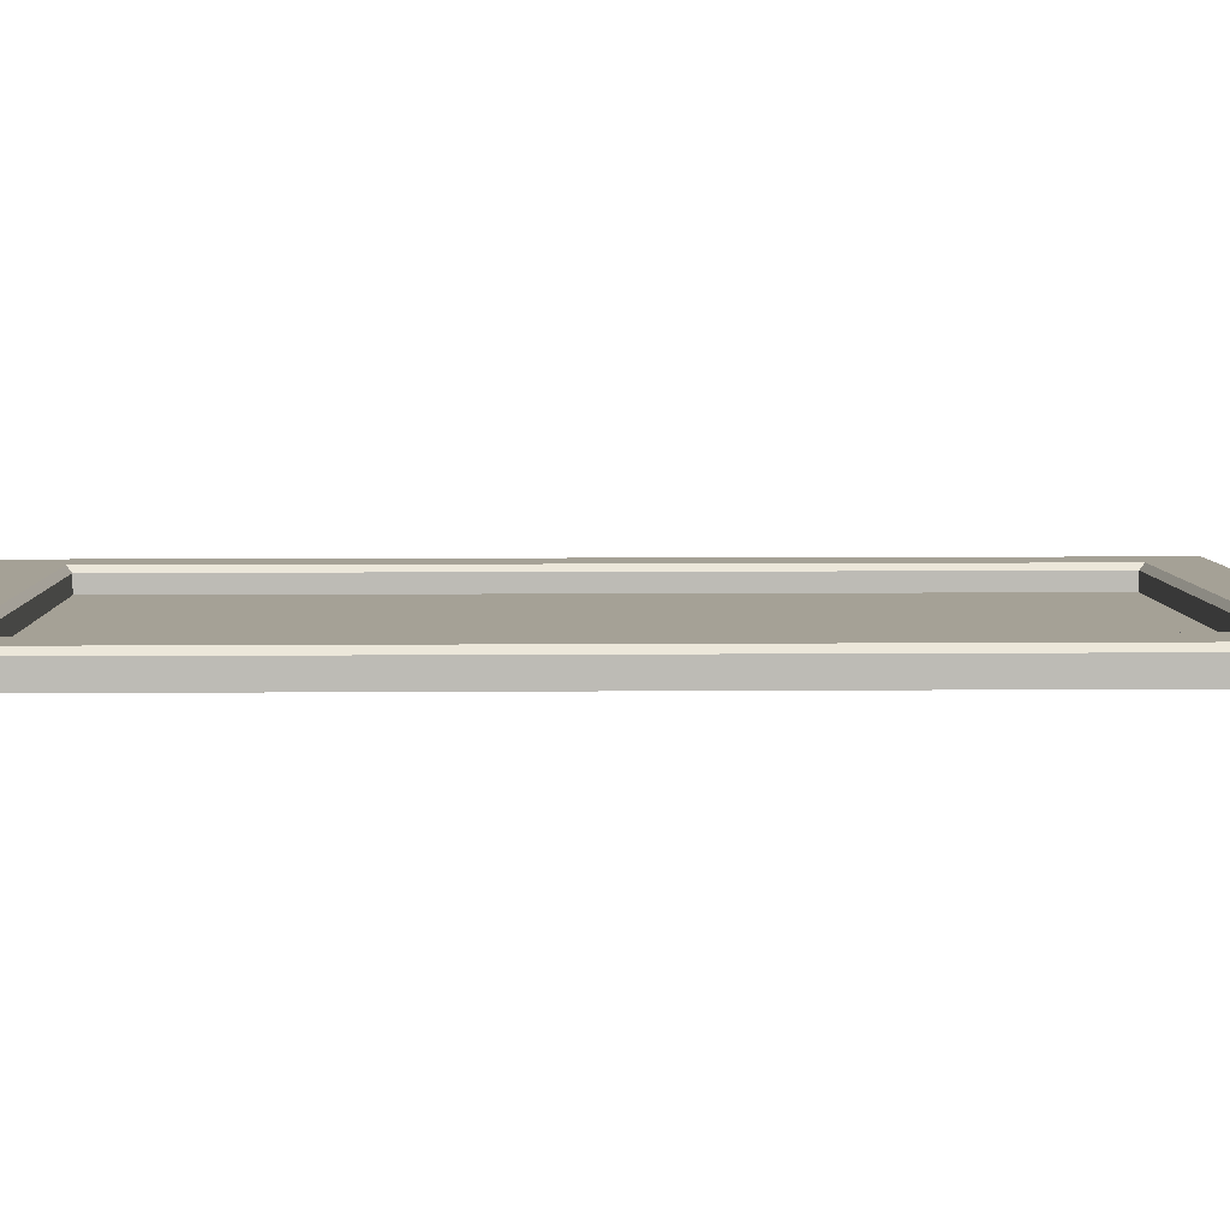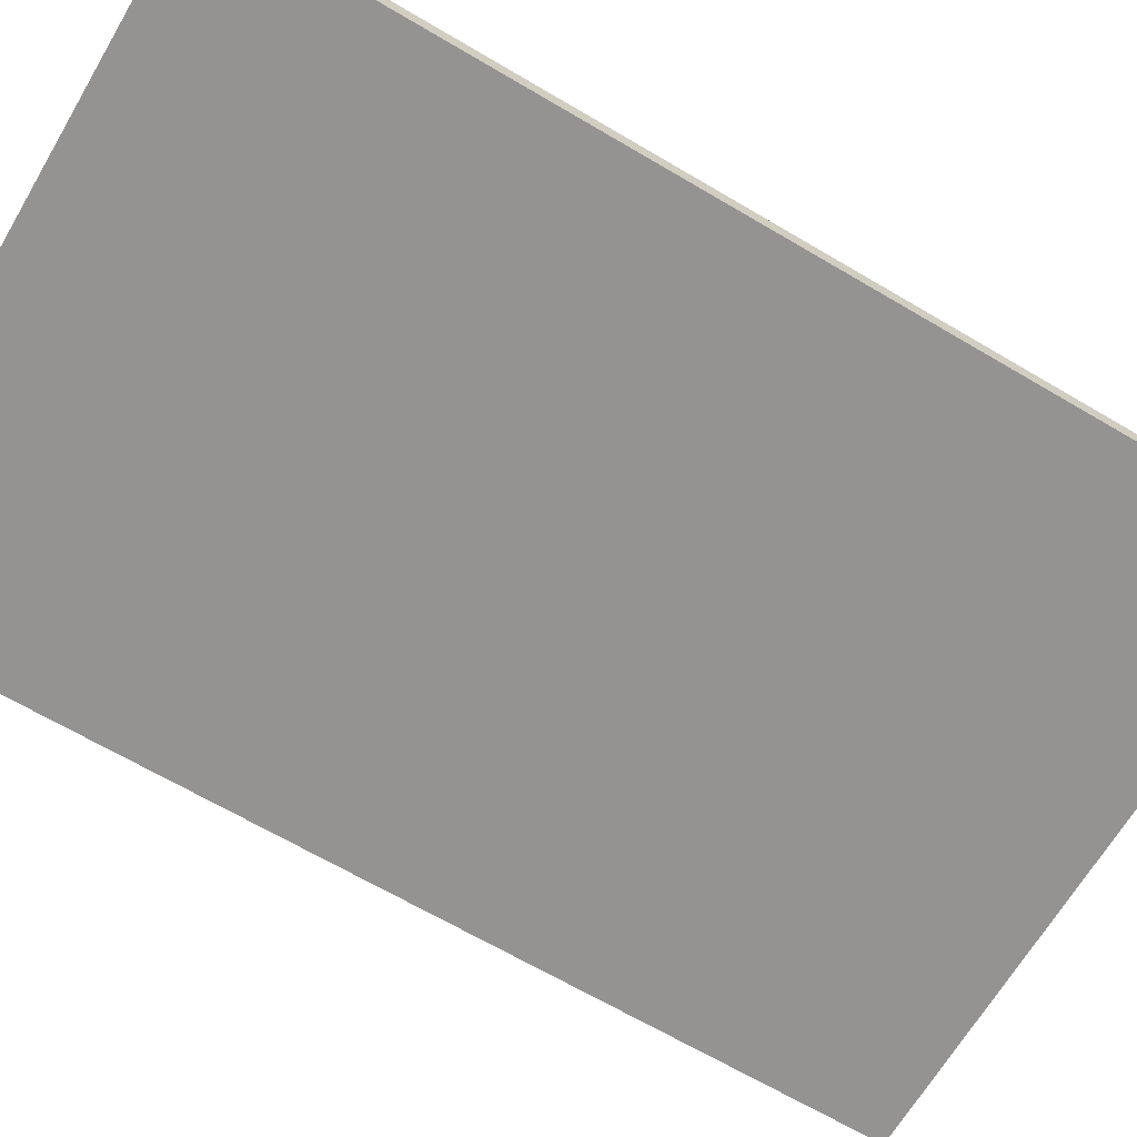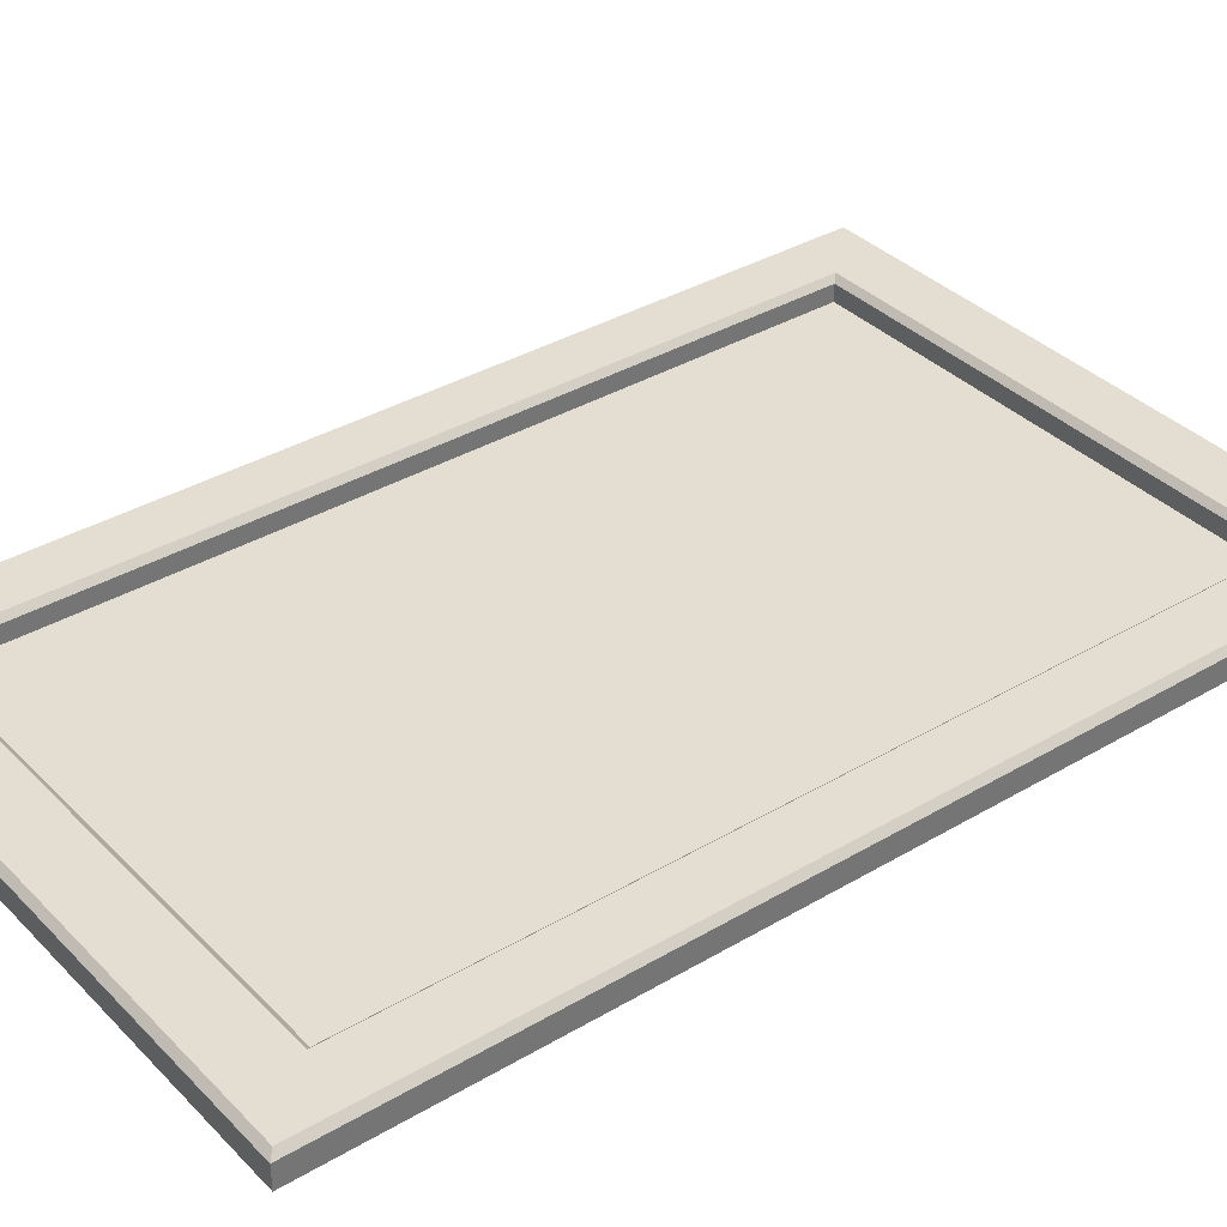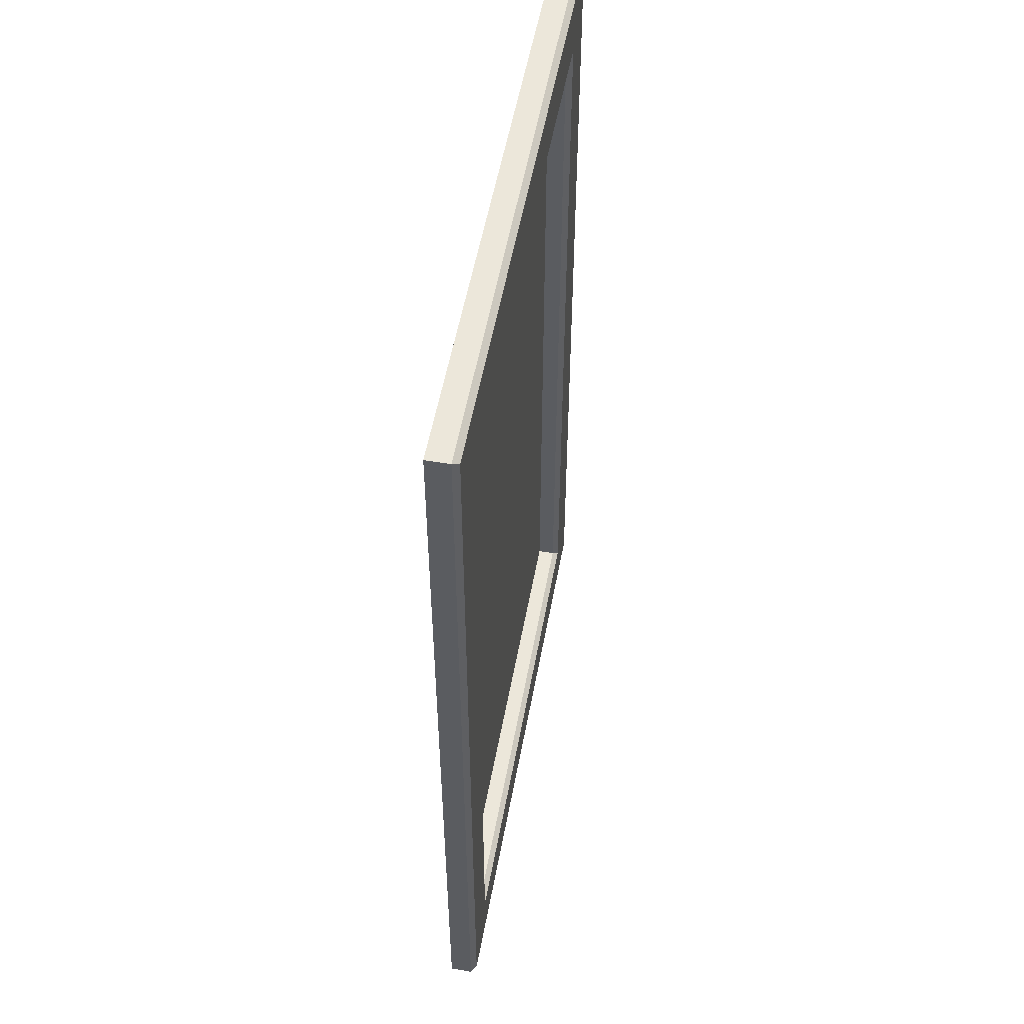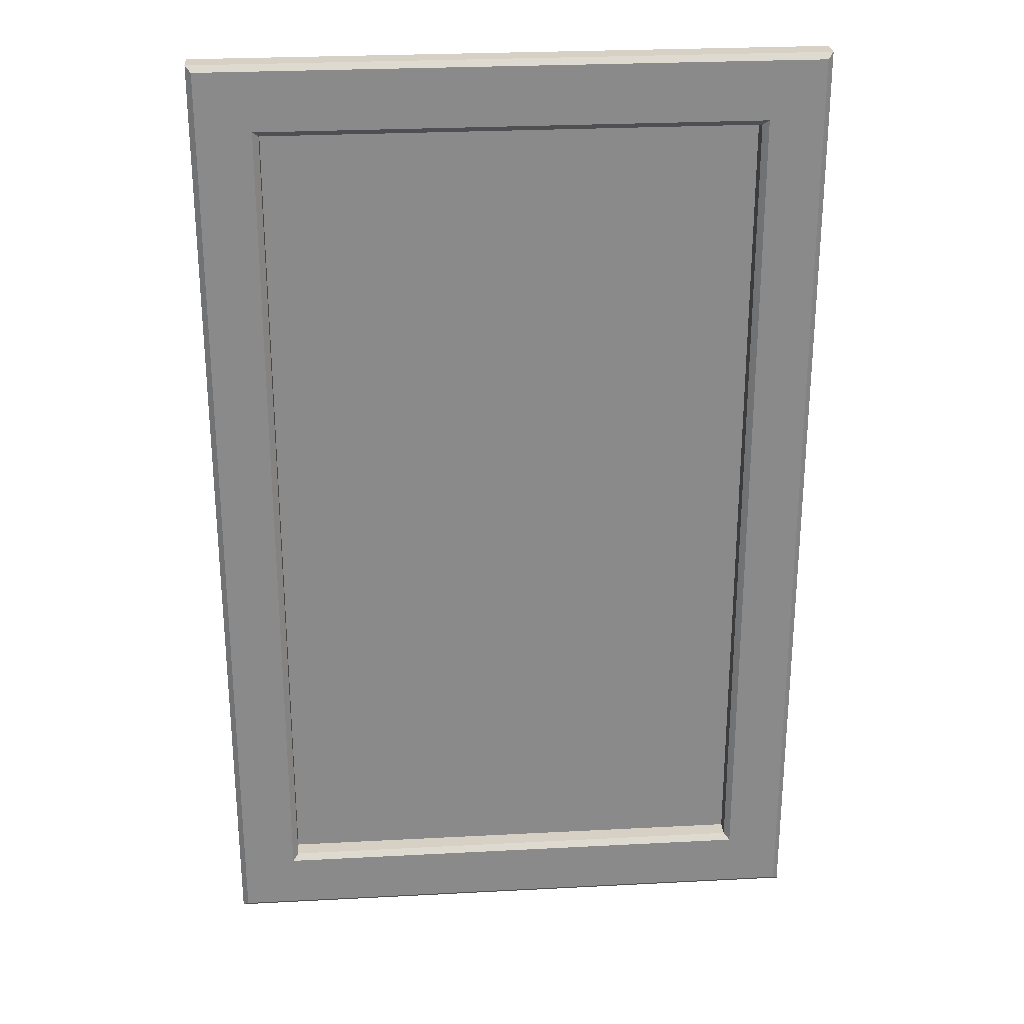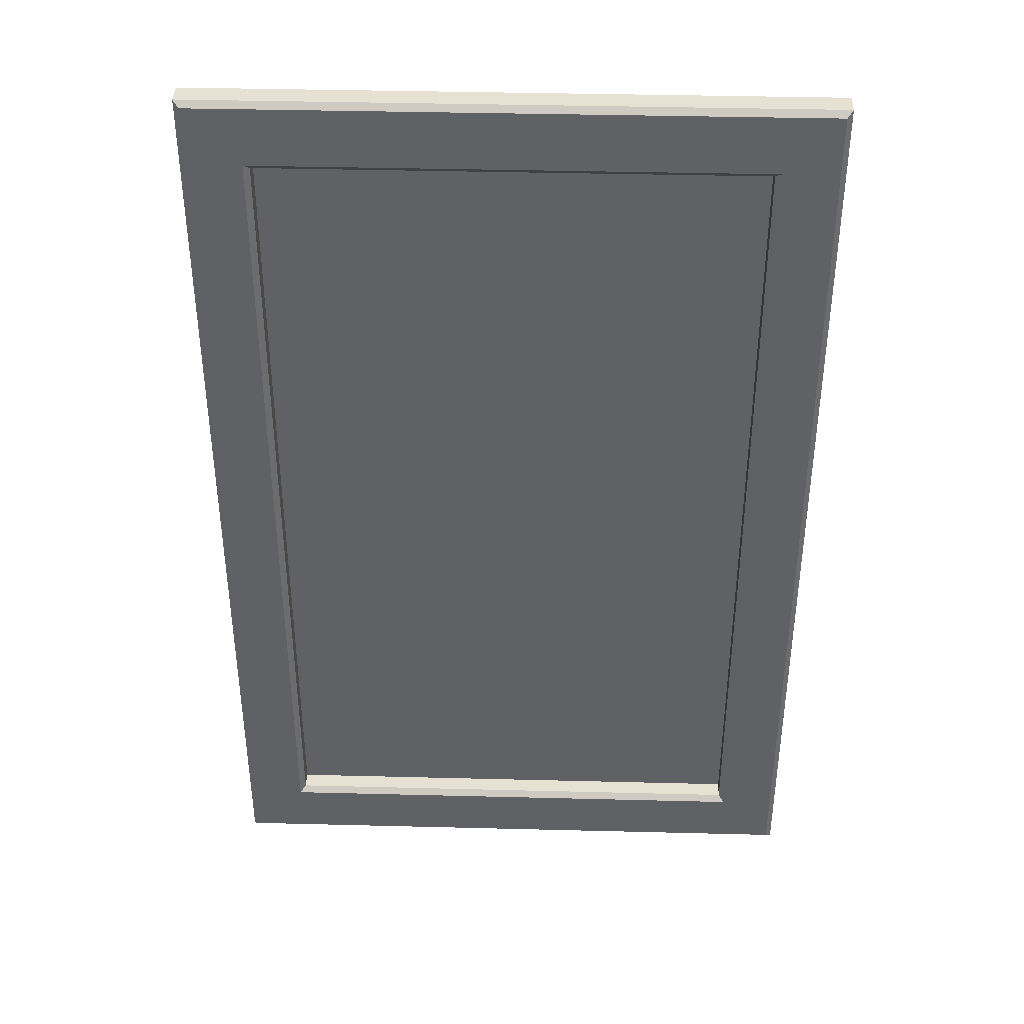
<metadata>
{"format":"obj","ext":"obj","renderer":"f3d","projection":"perspective","resolution":1024,"background":"white","views":[{"elev":6.0,"azim":-91.6,"up":"+Z"},{"elev":-66.8,"azim":59.4,"up":"+Z"},{"elev":36.0,"azim":-127.8,"up":"+Z"},{"elev":54.1,"azim":-79.6,"up":"+Y"},{"elev":26.7,"azim":-4.7,"up":"+Y"},{"elev":39.6,"azim":1.8,"up":"+Y"}]}
</metadata>
<code>
v 95.39 280.2 -45.37
v 190.7 280.2 -45.37
v 95.39 130.4 -45.37
v 190.7 130.4 -45.37
v 180.6 140.7 -44.55
v 105.5 140.7 -44.55
v 180.6 269.4 -44.55
v 105.5 269.4 -44.55
v 95.39 130.4 -41.89
v 96.28 131.3 -41.01
v 95.39 280.2 -41.89
v 96.28 279.3 -41.01
v 190.7 130.4 -41.89
v 189.8 131.3 -41.01
v 190.7 280.2 -41.89
v 189.8 279.3 -41.01
v 104.6 139.8 -41.01
v 105.5 140.7 -41.89
v 104.6 270.3 -41.01
v 105.5 269.4 -41.89
v 181.5 270.3 -41.01
v 180.6 269.4 -41.89
v 181.5 139.8 -41.01
v 180.6 140.7 -41.89
f 2 4 3 1
f 6 5 7 8
f 9 10 12 11
f 10 9 13 14
f 11 12 16 15
f 14 13 15 16
f 17 18 20 19
f 18 17 23 24
f 19 20 22 21
f 21 22 24 23
f 23 14 16 21
f 15 2 1 11
f 4 13 9 3
f 15 13 4 2
f 3 9 11 1
f 21 16 12 19
f 10 14 23 17
f 12 10 17 19
f 18 24 5 6
f 24 22 7 5
f 22 20 8 7
f 20 18 6 8

</code>
